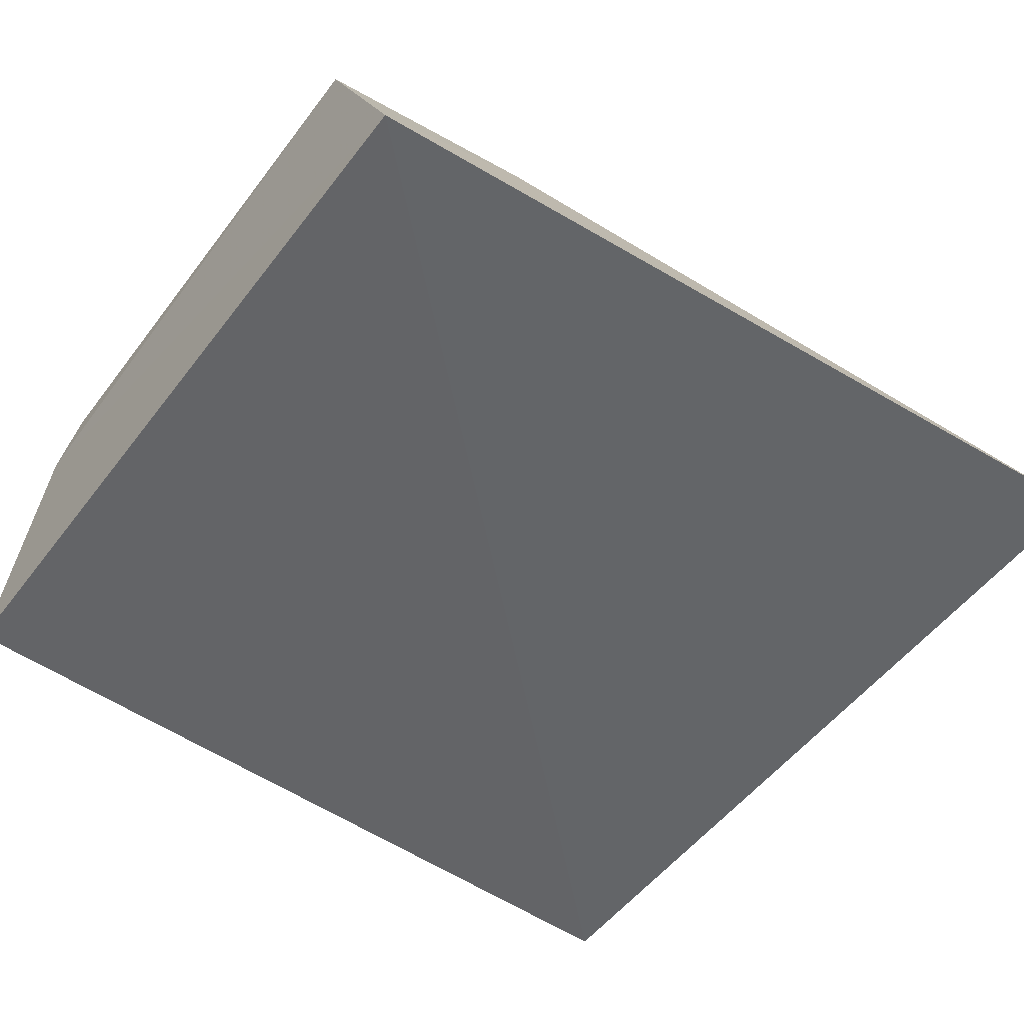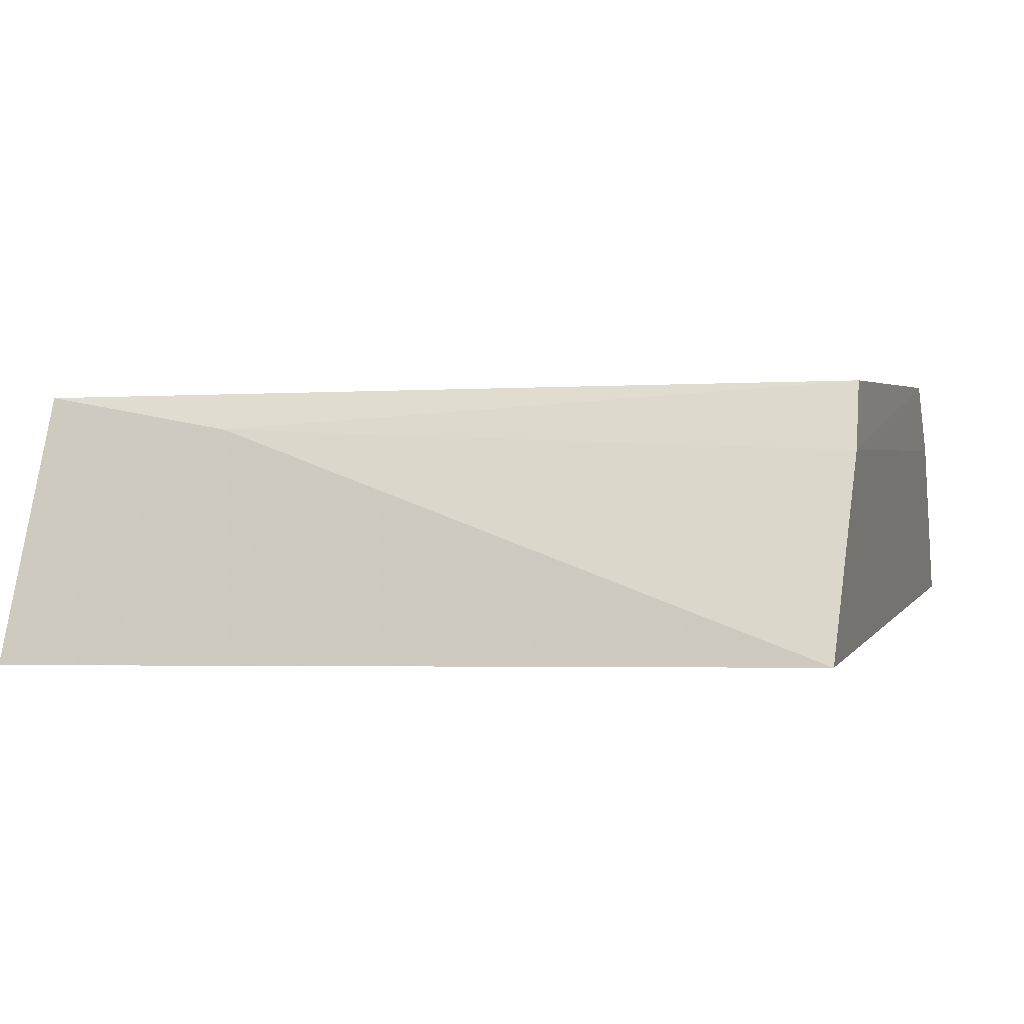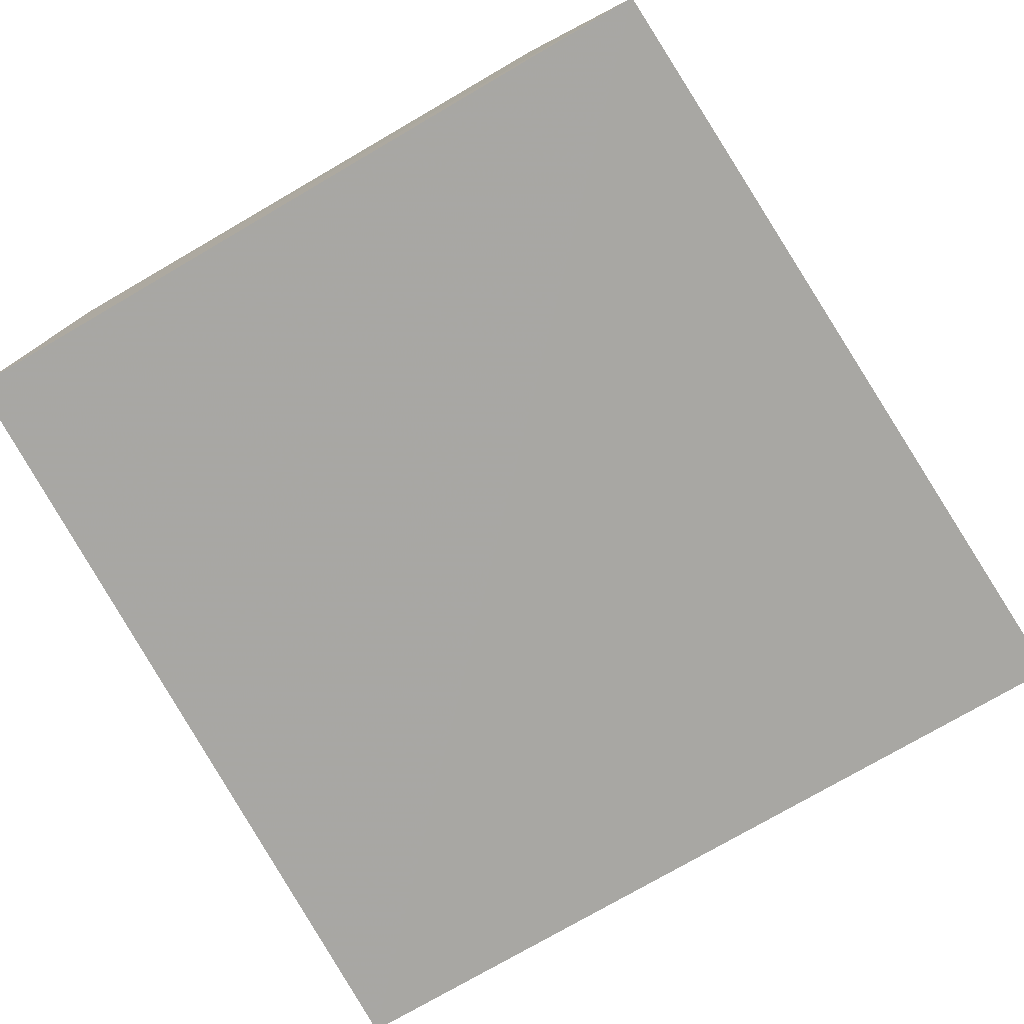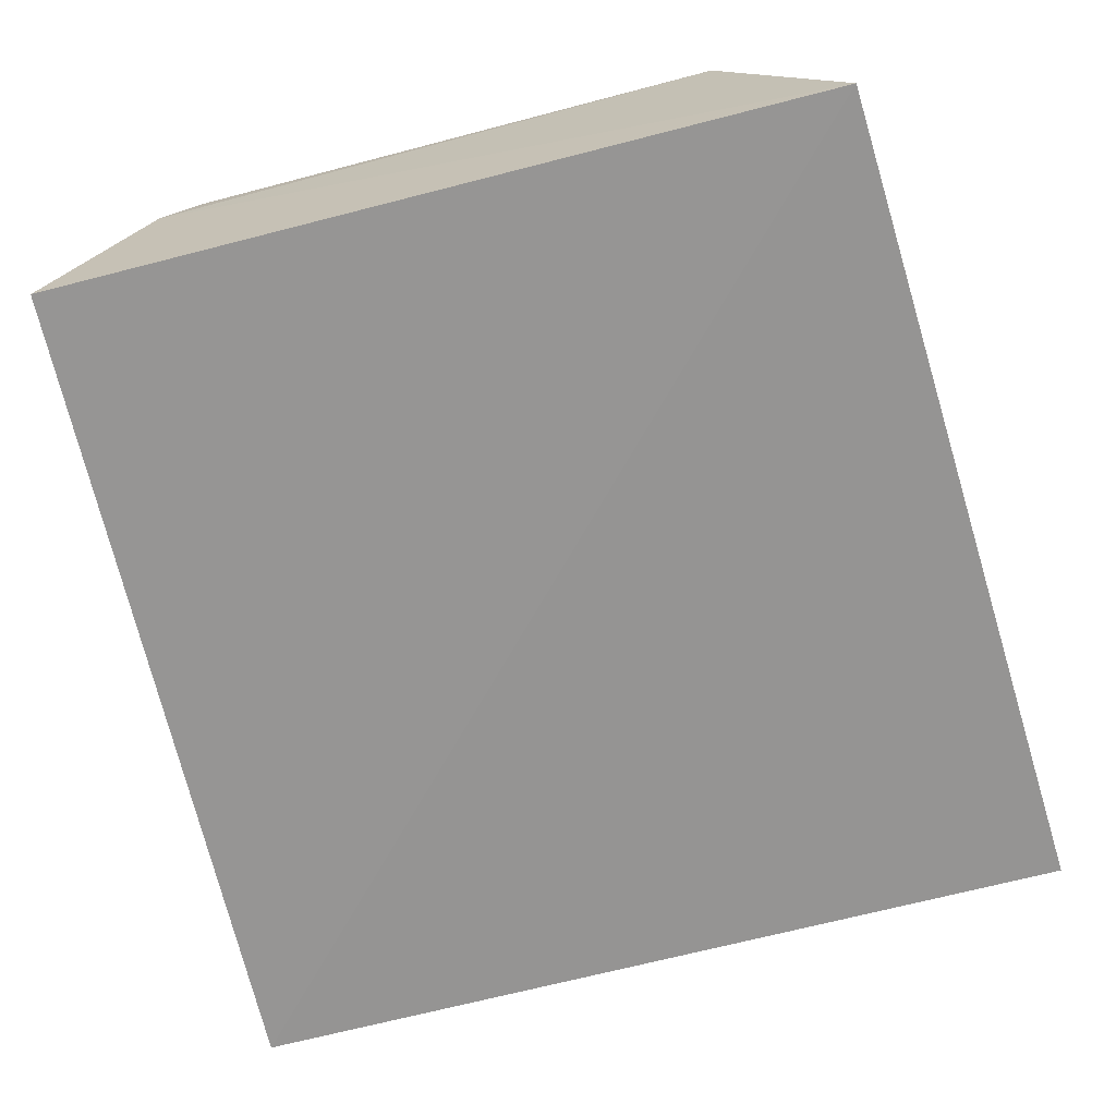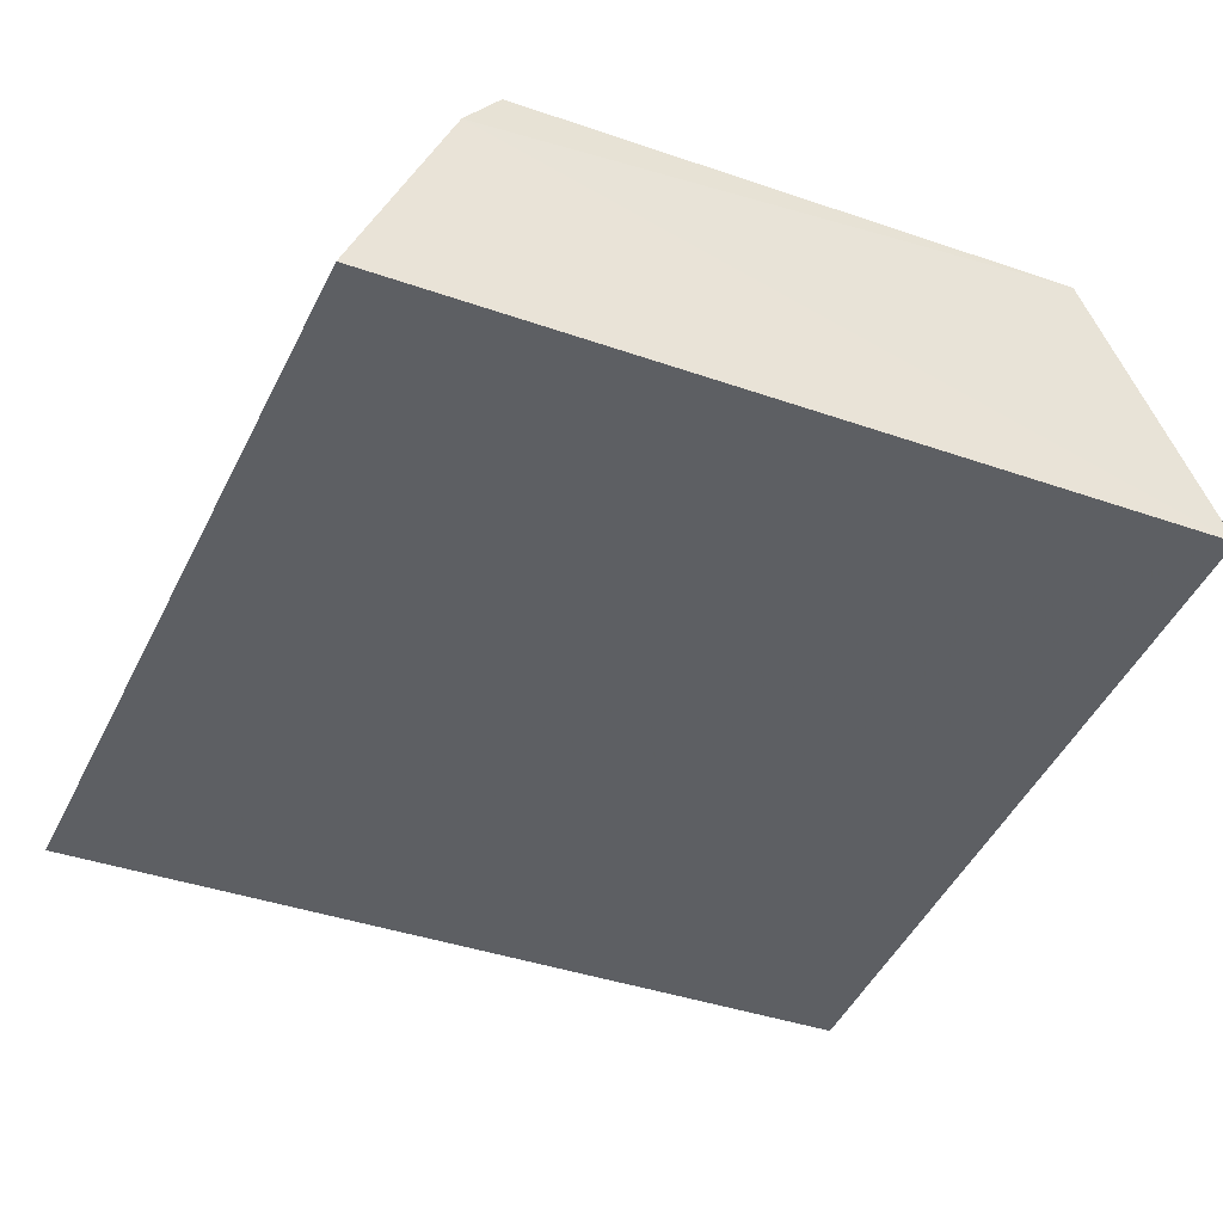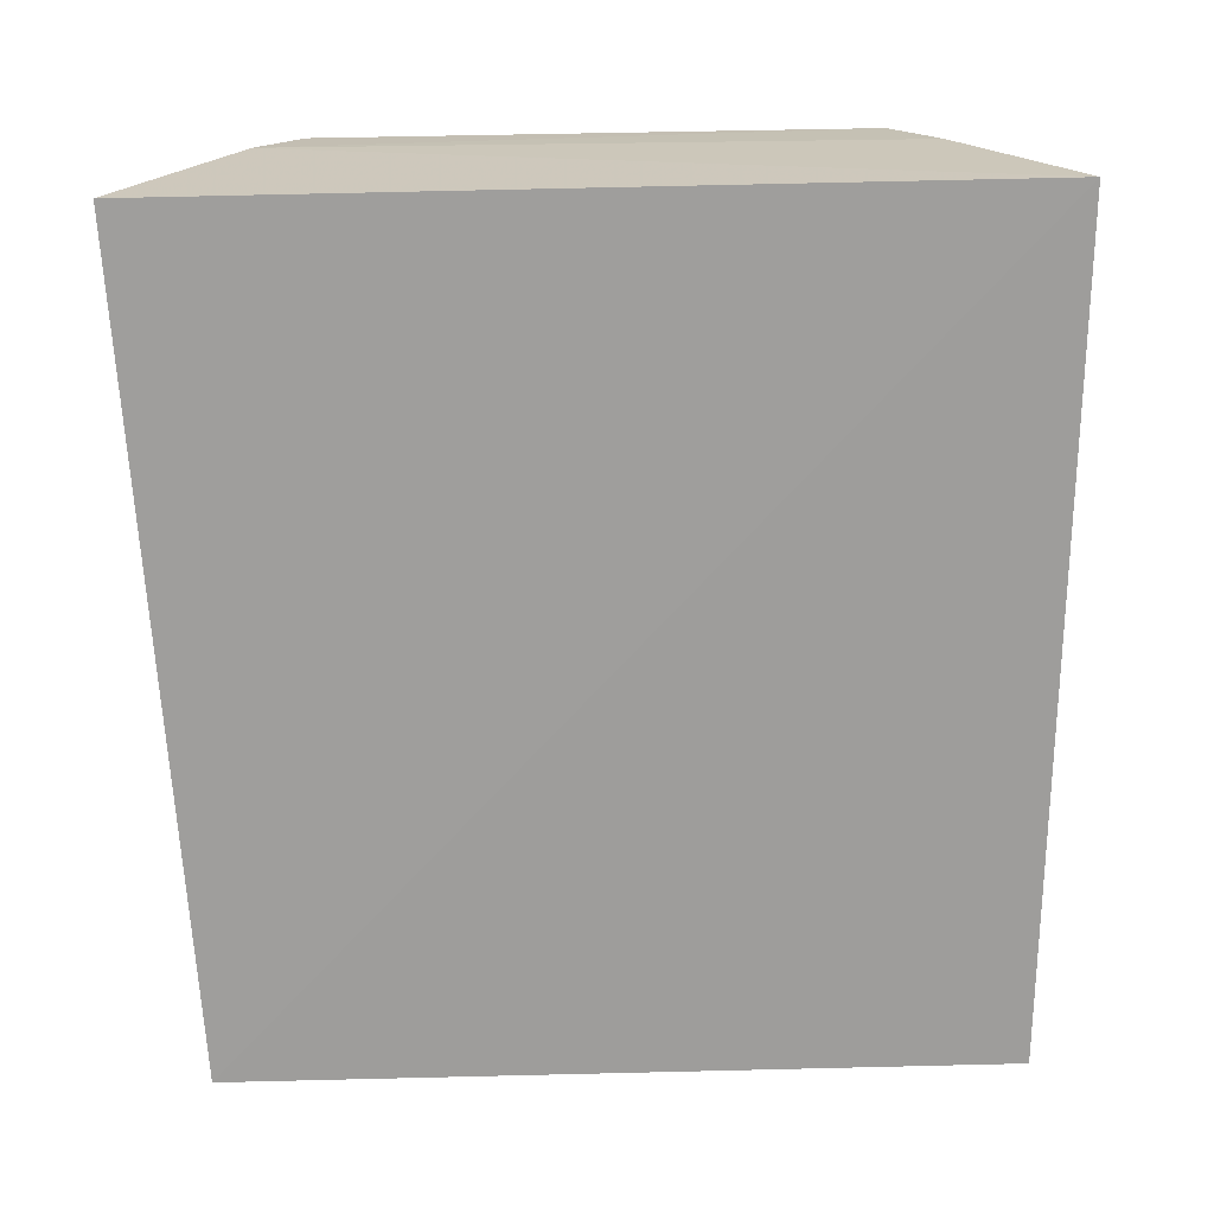
<metadata>
{"format":"obj","ext":"obj","renderer":"f3d","projection":"perspective","resolution":1024,"background":"white","views":[{"elev":-52.7,"azim":-36.1,"up":"+Z"},{"elev":2.8,"azim":16.8,"up":"+Z"},{"elev":-76.3,"azim":-59.7,"up":"+Z"},{"elev":-69.3,"azim":-75.4,"up":"+Z"},{"elev":-41.6,"azim":-112.2,"up":"+Z"},{"elev":-68.7,"azim":91.2,"up":"+Z"}]}
</metadata>
<code>
v 0.1002 0.015 0.0349
v 0.1002 -0.005191 0.03499
v 0.1002 -0.01083 0.02558
v 0.06872 0.01964 0.02475
v 0.06886 0.01499 0.03455
v 0.1002 0.02078 0.0257
v 0.06881 -0.005046 0.03441
v 0.06876 -0.009373 0.02441
v 0.06866 0.01631 0.0327
v 0.1004 -0.006762 0.0326
v 0.07659 -0.006283 0.03322
v 0.1003 0.01668 0.03211
f 5 2 1
f 7 2 5
f 8 6 3
f 8 4 6
f 9 5 1
f 9 1 6
f 9 6 4
f 9 7 5
f 9 8 7
f 9 4 8
f 10 1 2
f 10 3 6
f 11 8 3
f 11 7 8
f 11 3 10
f 11 10 2
f 11 2 7
f 12 10 6
f 12 6 1
f 12 1 10

</code>
